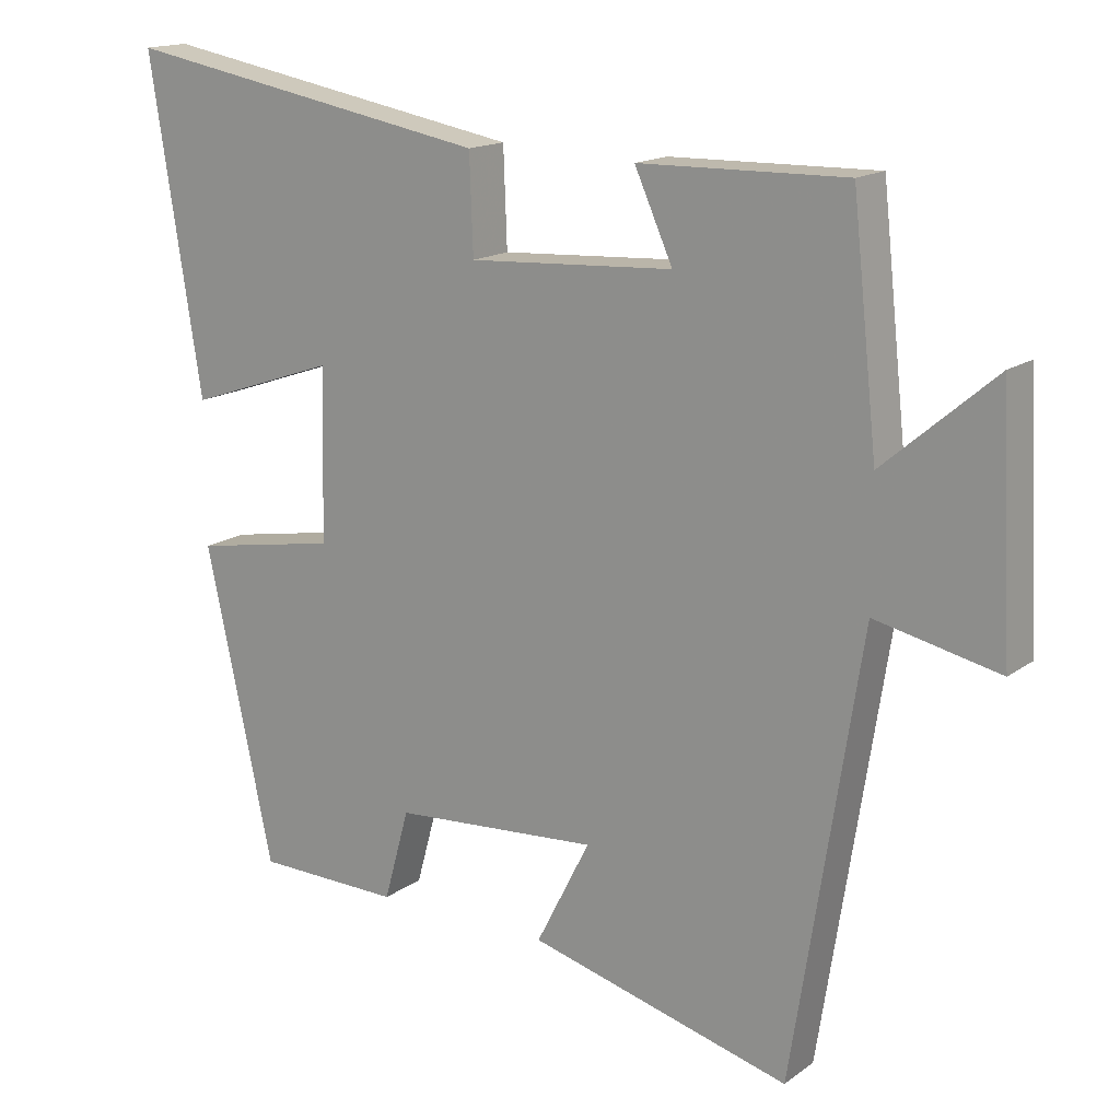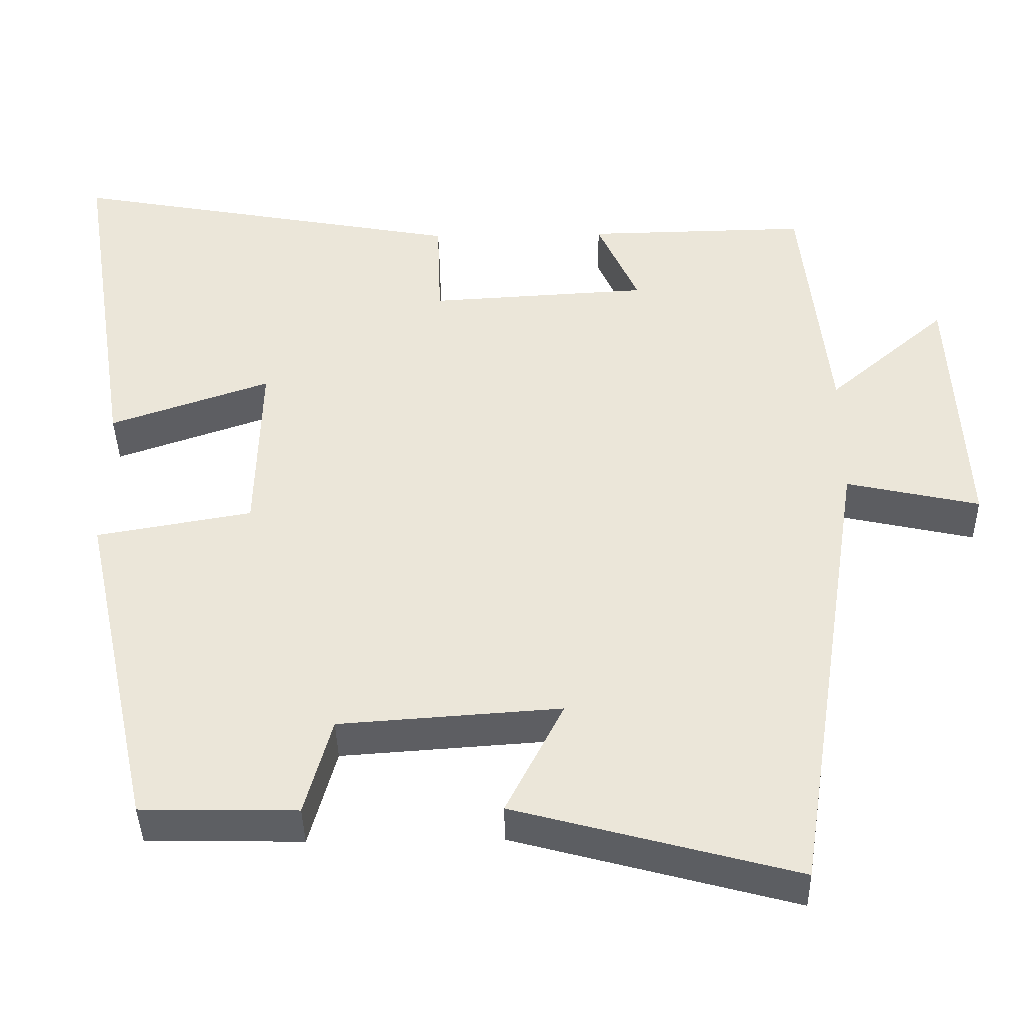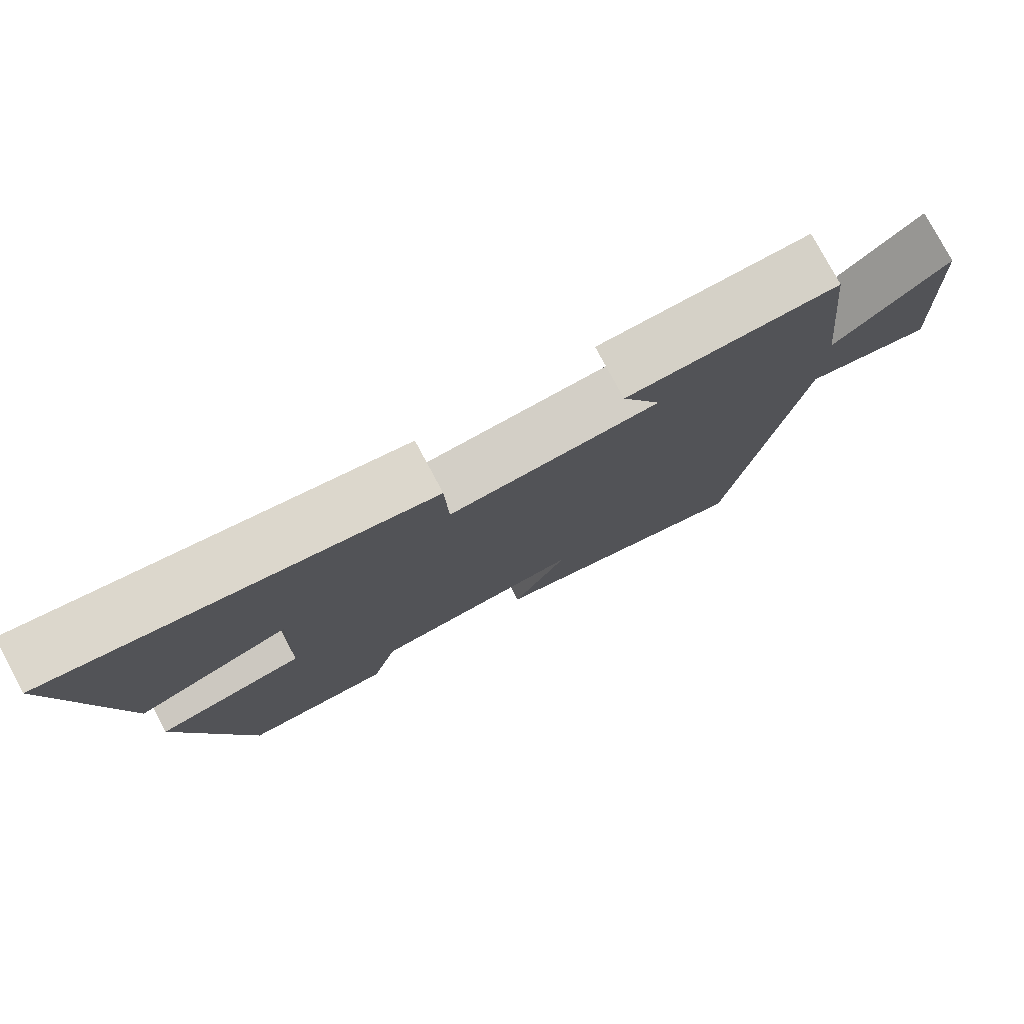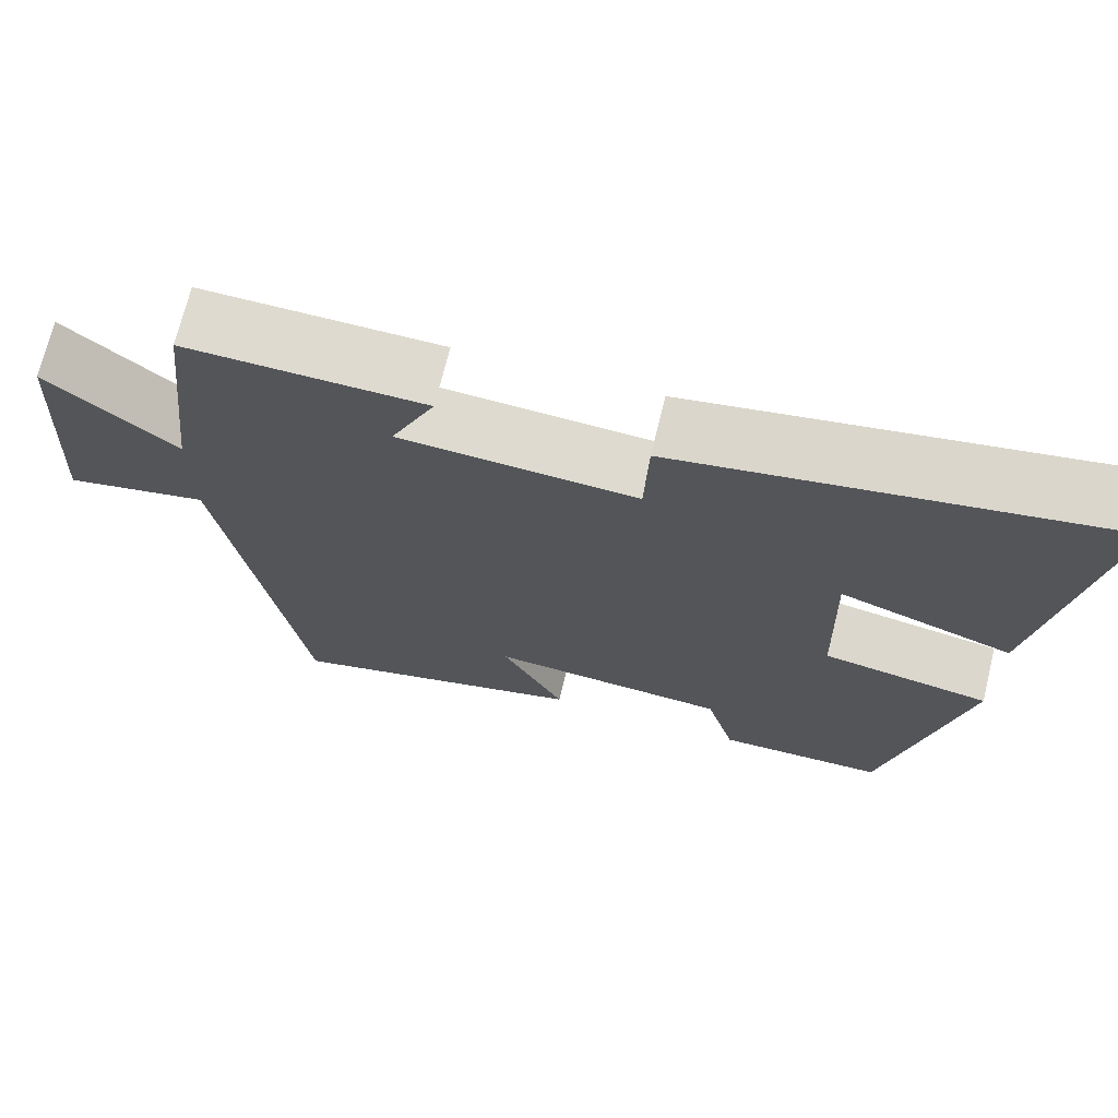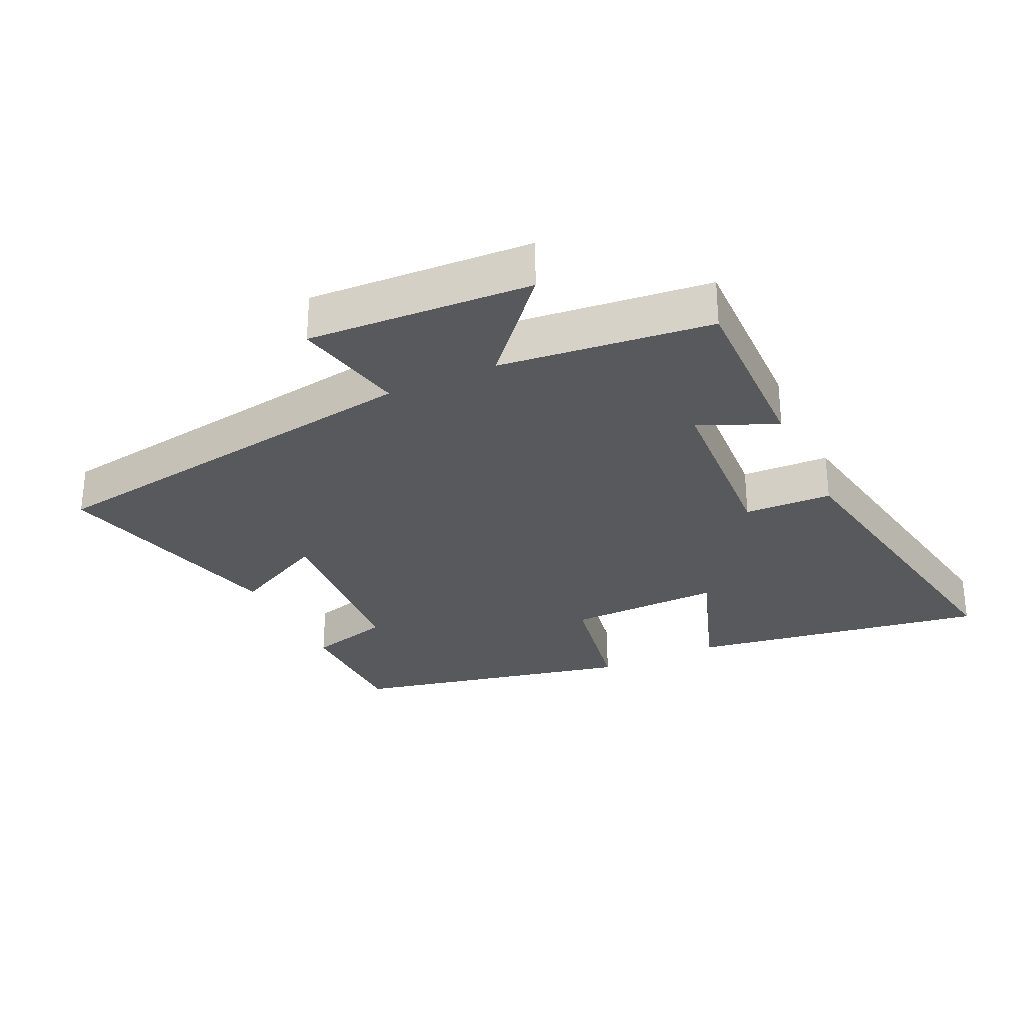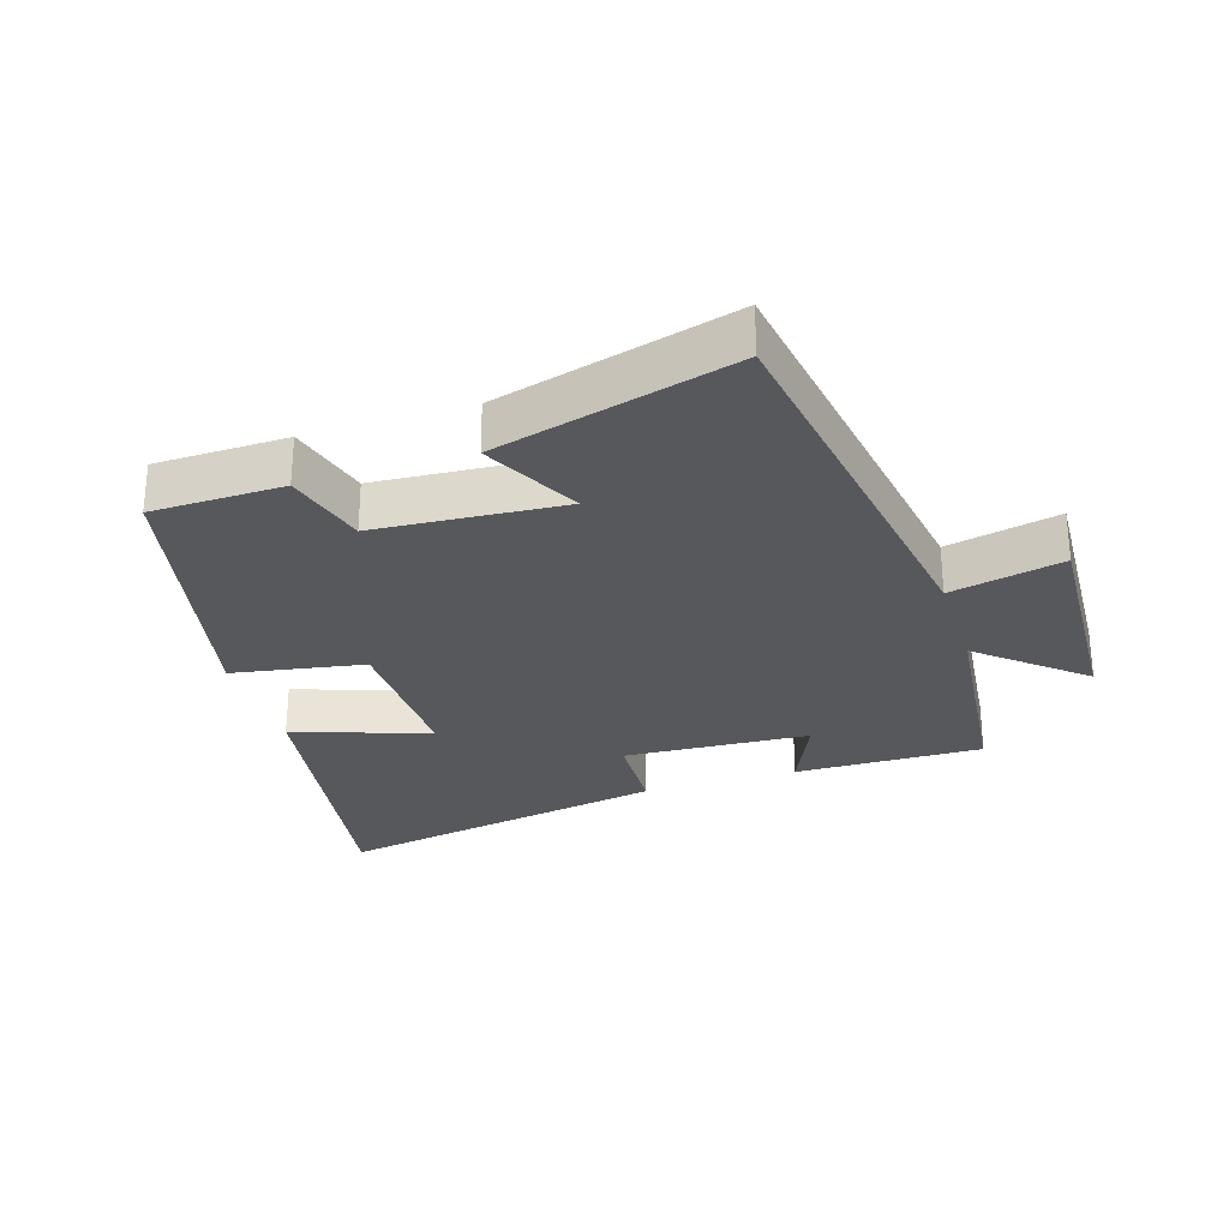
<metadata>
{"format":"obj","ext":"obj","renderer":"f3d","projection":"perspective","resolution":1024,"background":"white","views":[{"elev":15.8,"azim":-145.4,"up":"+Z"},{"elev":-40.0,"azim":-178.9,"up":"+Z"},{"elev":78.3,"azim":151.8,"up":"+Z"},{"elev":70.8,"azim":13.8,"up":"+Z"},{"elev":-29.4,"azim":-65.0,"up":"+Y"},{"elev":-28.2,"azim":-162.4,"up":"+Y"}]}
</metadata>
<code>
v 0.572 0.07 0.593
v 0.5 0.07 0.137
v 0.293 0.07 0.208
v 0.299 0.07 -0.028
v 0.5 0.07 -0.063
v 0.406 0.07 -0.496
v 0.205 0.07 -0.5
v 0.17 0.07 -0.373
v -0.116 0.07 -0.353
v -0.041 0.07 -0.5
v -0.405 0.07 -0.598
v -0.5 0.07 0.01
v -0.672 0.07 -0.028
v -0.654 0.07 0.314
v -0.5 0.07 0.182
v -0.465 0.07 0.505
v -0.178 0.07 0.5
v -0.231 0.07 0.382
v 0.053 0.07 0.366
v 0.058 0.07 0.5
v 0.572 0 0.593
v 0.5 0 0.137
v 0.293 0 0.208
v 0.299 0 -0.028
v 0.5 0 -0.063
v 0.406 0 -0.496
v 0.205 0 -0.5
v 0.17 0 -0.373
v -0.116 0 -0.353
v -0.041 0 -0.5
v -0.405 0 -0.598
v -0.5 0 0.01
v -0.672 0 -0.028
v -0.654 0 0.314
v -0.5 0 0.182
v -0.465 0 0.505
v -0.178 0 0.5
v -0.231 0 0.382
v 0.053 0 0.366
v 0.058 0 0.5
f 19 20 1 2
f 15 16 17 18
f 15 18 19
f 12 13 14 15
f 9 10 11 12
f 8 9 12 15
f 5 6 7 8
f 4 5 8
f 3 4 8 15
f 19 2 3
f 3 15 19
f 22 21 40 39
f 38 37 36 35
f 39 38 35
f 35 34 33 32
f 32 31 30 29
f 35 32 29 28
f 28 27 26 25
f 28 25 24
f 35 28 24 23
f 23 22 39
f 39 35 23
f 1 21 22 2
f 2 22 23 3
f 3 23 24 4
f 4 24 25 5
f 5 25 26 6
f 6 26 27 7
f 7 27 28 8
f 8 28 29 9
f 9 29 30 10
f 10 30 31 11
f 11 31 32 12
f 12 32 33 13
f 13 33 34 14
f 14 34 35 15
f 15 35 36 16
f 16 36 37 17
f 17 37 38 18
f 18 38 39 19
f 19 39 40 20
f 20 40 21 1

</code>
